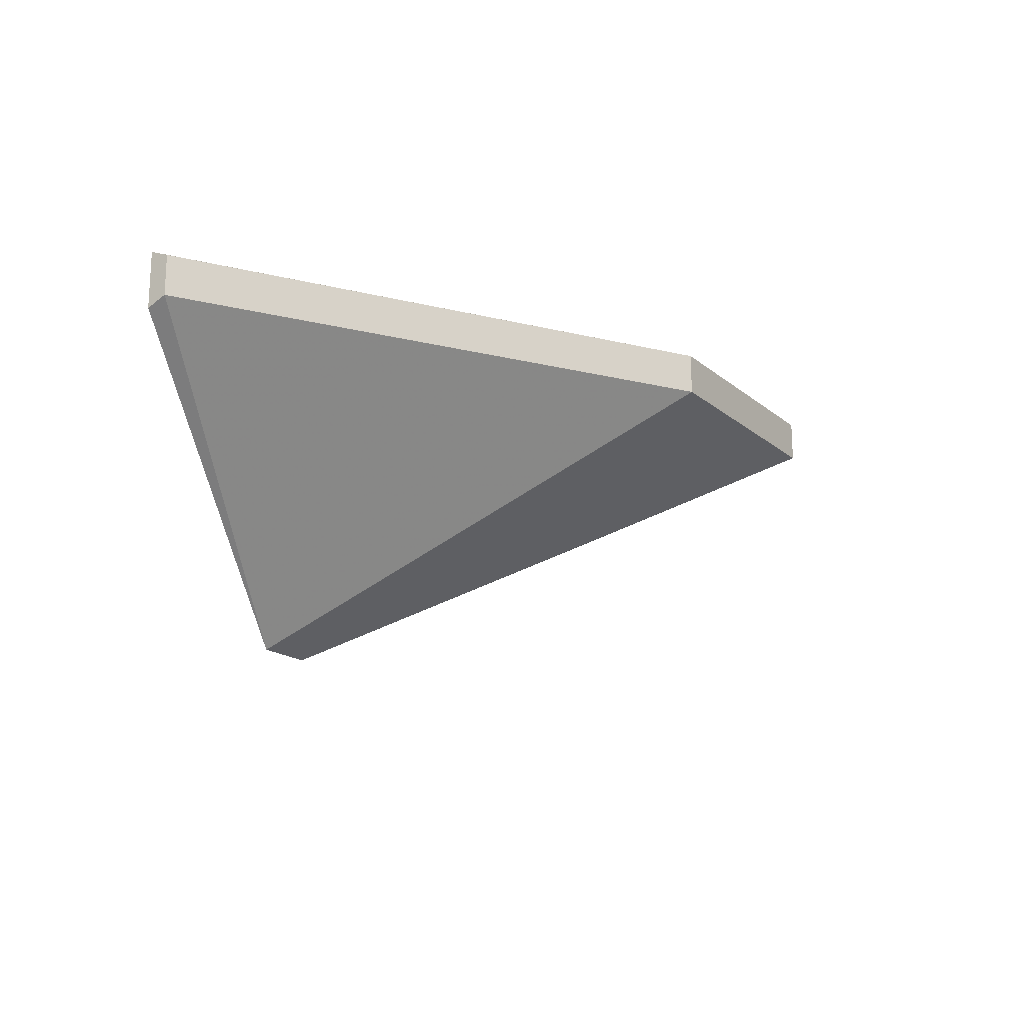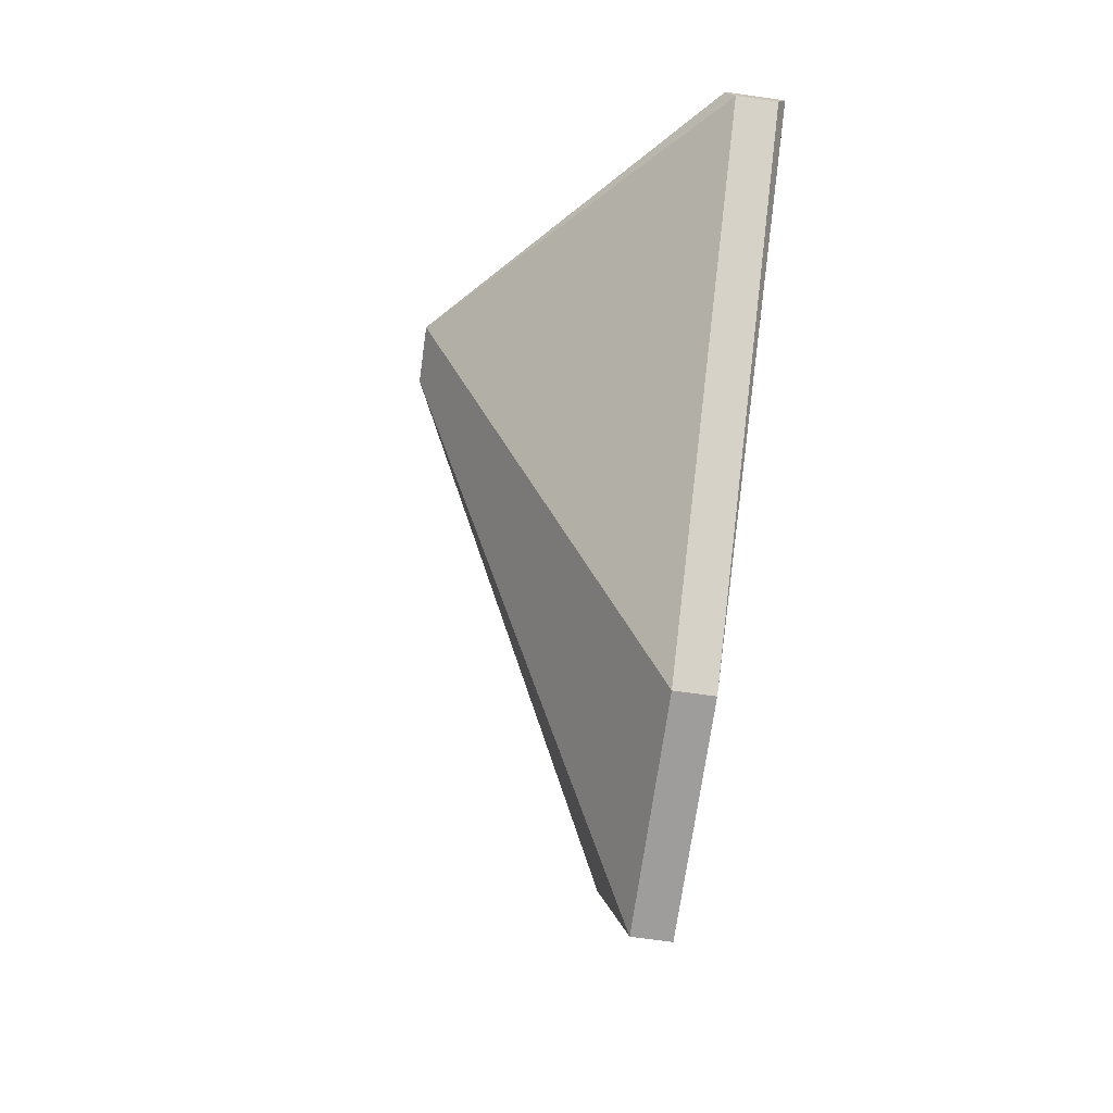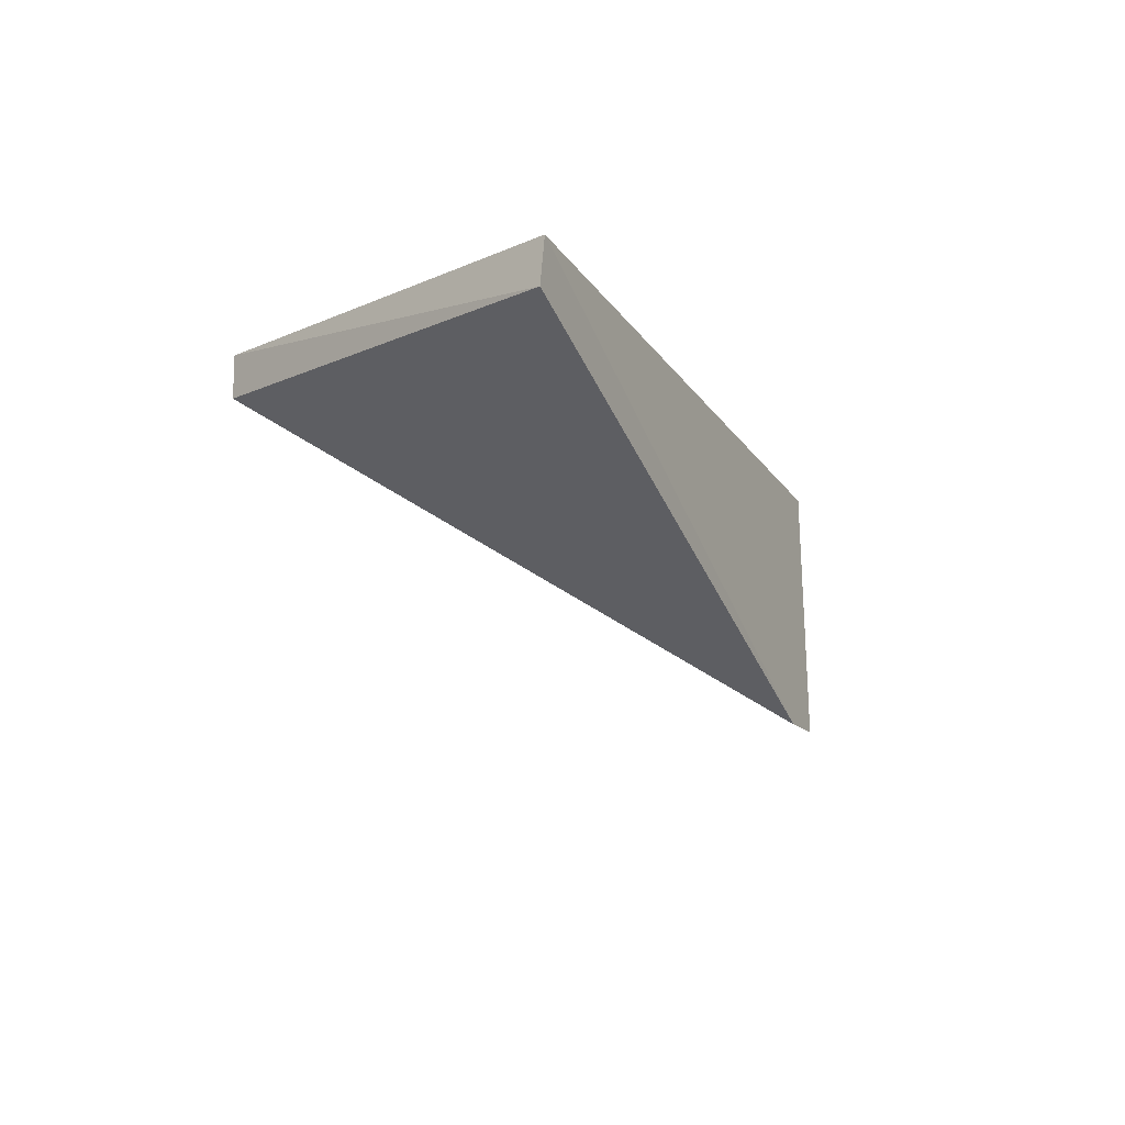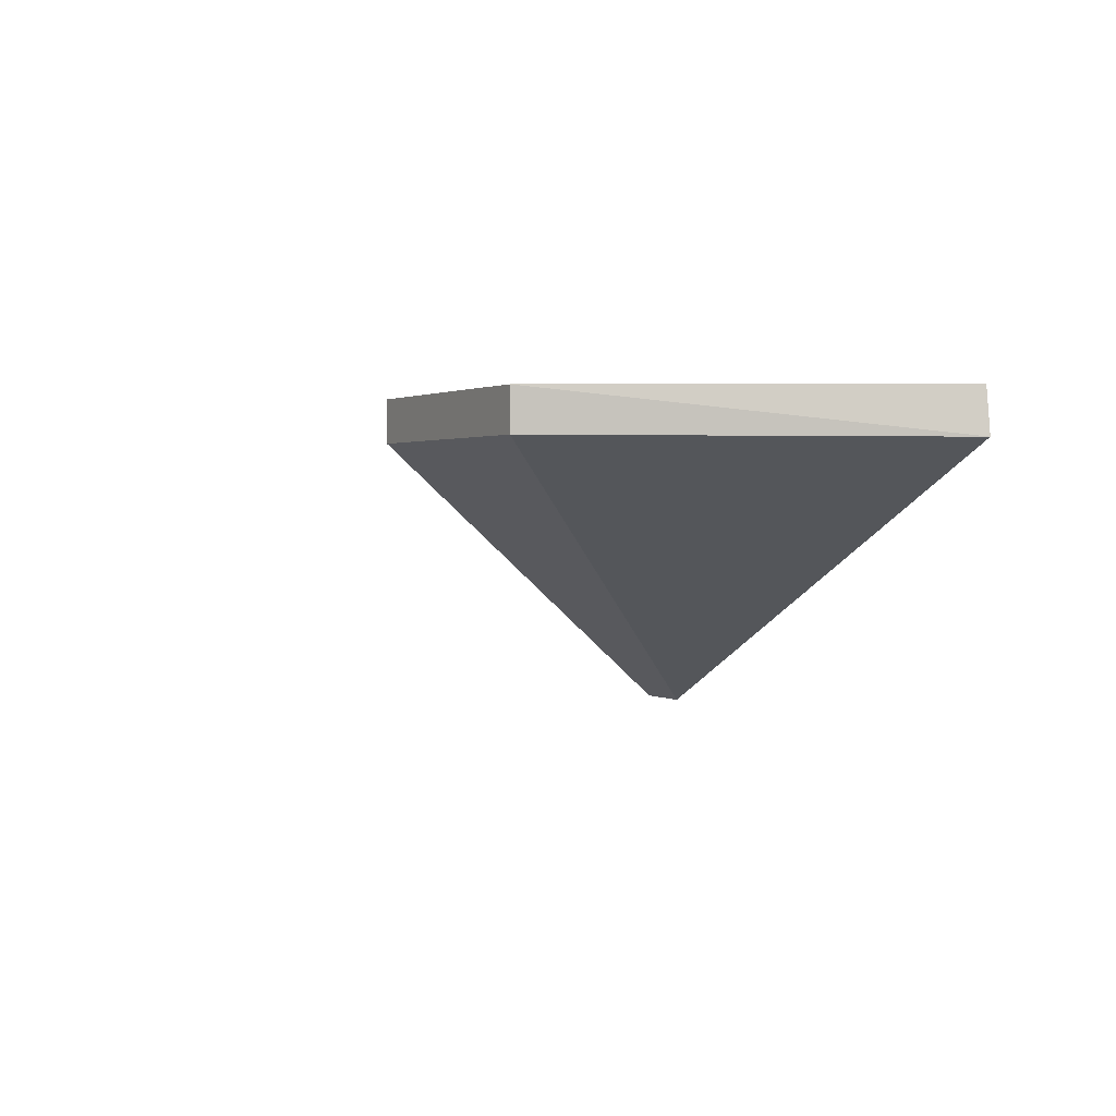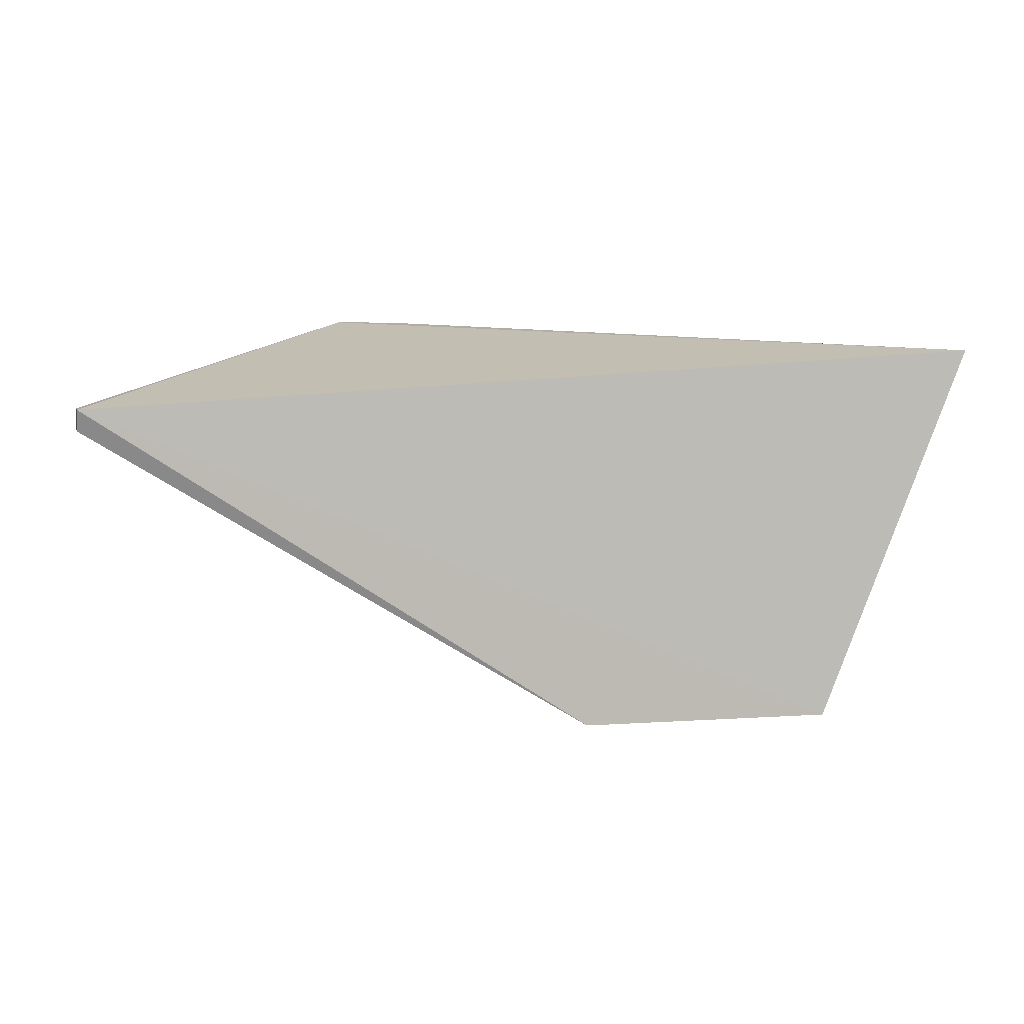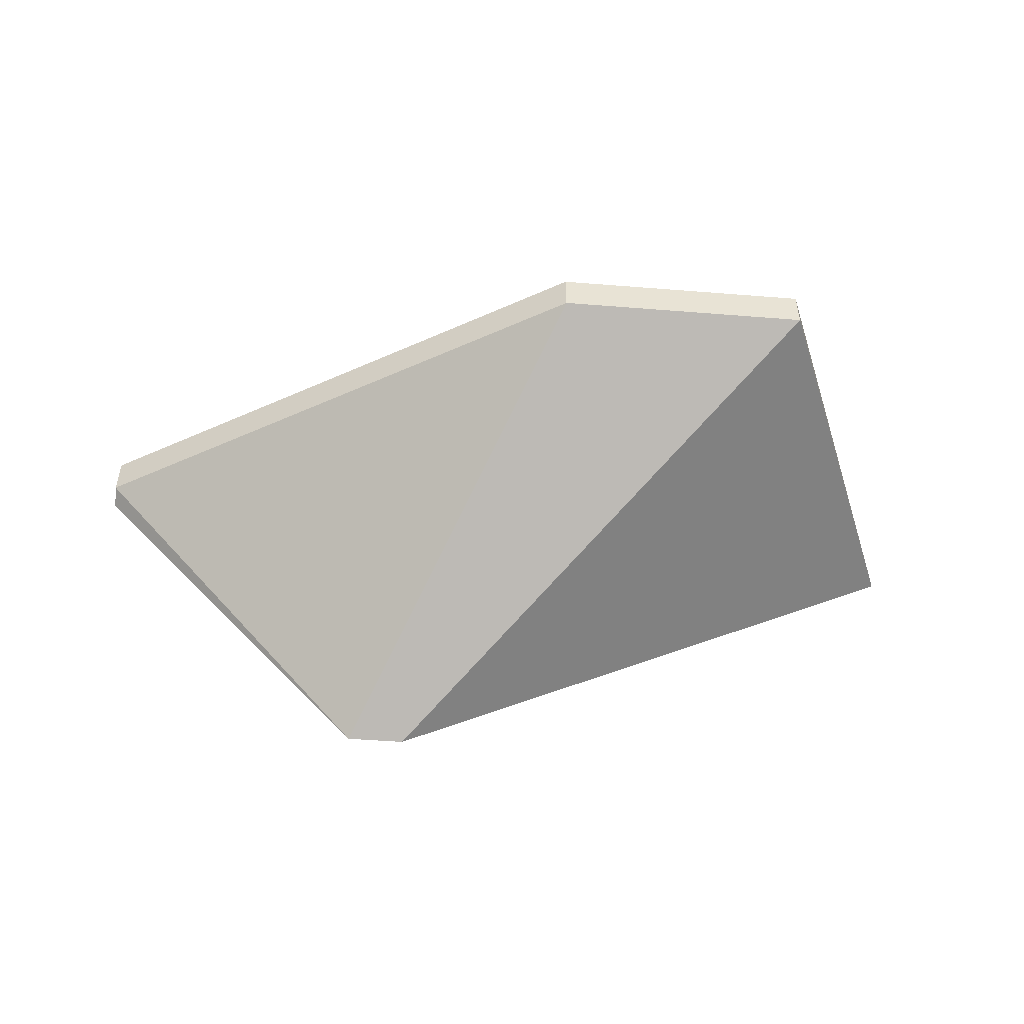
<metadata>
{"format":"obj","ext":"obj","renderer":"f3d","projection":"perspective","resolution":1024,"background":"white","views":[{"elev":-17.9,"azim":123.3,"up":"+Y"},{"elev":-70.5,"azim":82.1,"up":"+Z"},{"elev":-12.8,"azim":-67.3,"up":"+Y"},{"elev":1.3,"azim":-118.4,"up":"+Y"},{"elev":4.5,"azim":166.4,"up":"+Z"},{"elev":-50.1,"azim":175.0,"up":"+Y"}]}
</metadata>
<code>
v -0.1217 -0.1231 0.01199
v -0.1217 -0.1251 0.01199
v -0.1385 -0.1234 0.001099
v -0.1471 -0.1234 0.001099
v -0.1525 -0.1249 0.01387
v -0.1336 -0.1341 0.01501
v -0.1217 -0.1234 0.0113
v -0.1523 -0.1233 0.0139
v -0.1385 -0.1248 0.001099
v -0.1471 -0.1248 0.001099
v -0.1316 -0.1341 0.01501
v -0.1217 -0.1248 0.0113
f 1 3 4
f 7 1 2
f 7 3 1
f 8 1 4
f 8 4 5
f 8 5 6
f 9 3 7
f 9 4 3
f 10 6 5
f 10 5 4
f 10 9 6
f 10 4 9
f 11 2 1
f 11 8 6
f 11 1 8
f 11 6 9
f 12 9 7
f 12 7 2
f 12 11 9
f 12 2 11

</code>
